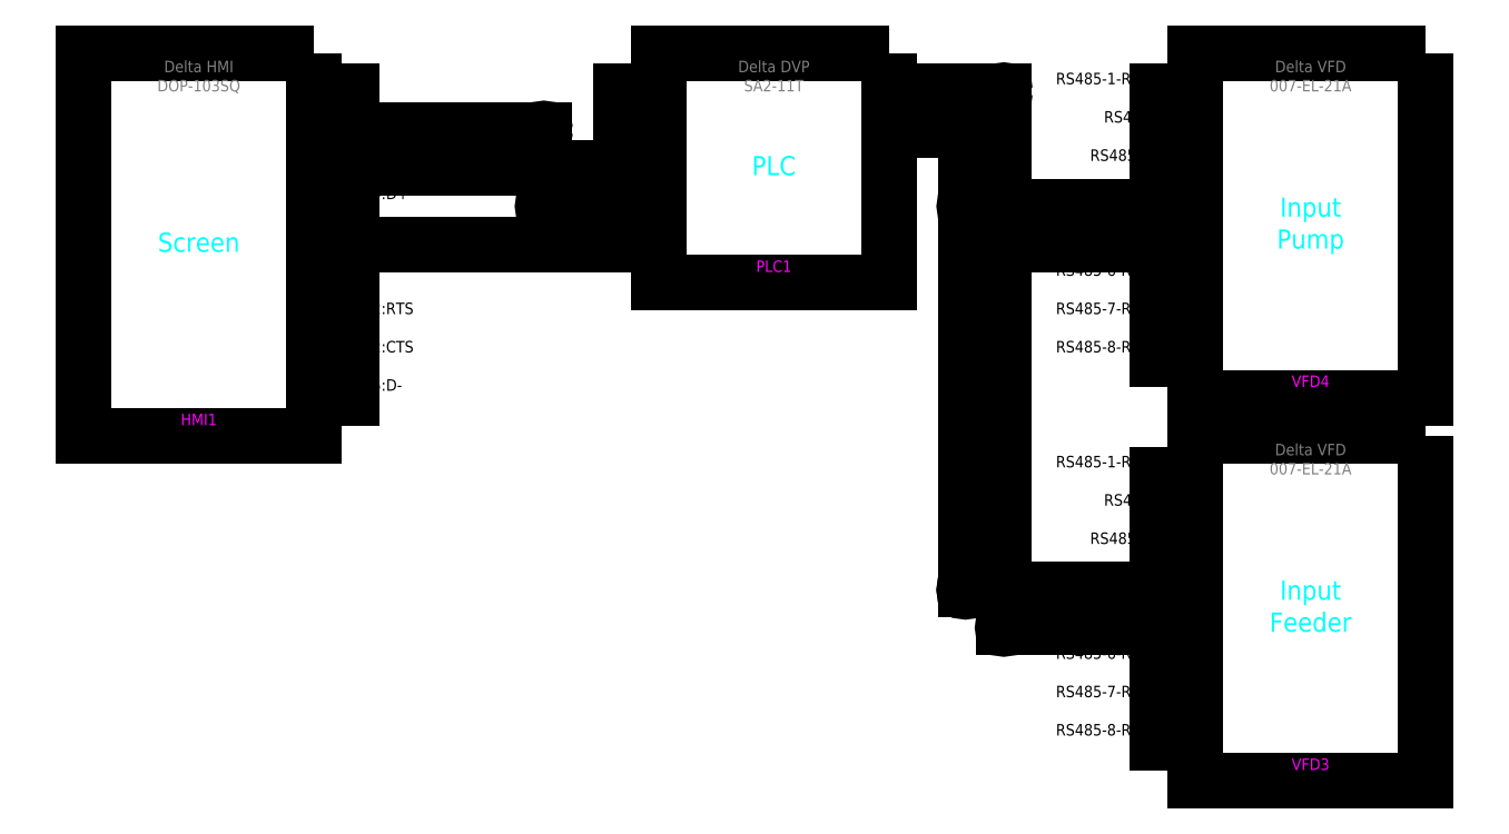
<metadata>
{"format":"dxf","ext":"dxf","renderer":"ezdxf+matplotlib","layout":"modelspace","background":"white","min_lineweight":24,"dpi":150}
</metadata>
<code>
0
SECTION
2
ENTITIES
0
INSERT
8
0
2
Delta DVP12SA2
10
130
20
120
30
0
41
1
42
1
43
0
50
0
70
    1
71
    1
44
0
45
0
0
INSERT
8
0
2
Delta VFD-007
10
270
20
105
30
0
41
1
42
1
43
0
50
0
70
    1
71
    1
44
0
45
0
0
LINE
8
0
10
230
20
110
11
180
21
110
0
LINE
8
0
10
180
20
110
11
180
21
130
0
LINE
8
0
10
180
20
130
11
170
21
130
0
LINE
8
0
10
170
20
140
11
190
21
140
0
LINE
8
0
10
190
20
140
11
190
21
100
0
LINE
8
0
10
190
20
100
11
230
21
100
0
CIRCLE
8
connection_dot
10
190
20
140
40
0.3
0
CIRCLE
8
connection_dot
10
180
20
130
40
0.3
0
CIRCLE
8
connection_dot
10
180
20
110
40
0.3
0
CIRCLE
8
connection_dot
10
190
20
100
40
0.3
0
INSERT
8
0
2
Delta HMI DOP
10
-20
20
100
30
0
41
1
42
1
43
0
50
0
70
    1
71
    1
44
0
45
0
0
LINE
8
0
10
20
20
100
11
90
21
100
0
LINE
8
0
10
20
20
130
11
70
21
130
0
LINE
8
0
10
70
20
130
11
70
21
110
0
LINE
8
0
10
70
20
110
11
90
21
110
0
LINE
8
0
10
20
20
120
11
90
21
120
0
CIRCLE
8
0
10
70
20
130
40
0.3
0
CIRCLE
8
connection_dot
10
70
20
129.7
40
0.3
0
CIRCLE
8
connection_dot
10
70
20
110
40
0.3
0
INSERT
8
0
2
Delta VFD-8
10
270
20
5
30
0
41
1
42
1
43
0
50
0
70
    1
71
    1
44
0
45
0
0
LINE
8
0
10
190
20
100
11
190
21
-0
0
LINE
8
0
10
190
20
-0
11
230
21
0
0
LINE
8
0
10
180
20
110
11
180
21
10
0
LINE
8
0
10
180
20
10
11
230
21
10
0
CIRCLE
8
0
10
180
20
10
40
0.3
0
CIRCLE
8
connection_dot
10
180
20
9.7
40
0.3
0
CIRCLE
8
connection_dot
10
190
20
-0
40
0.3
0
ENDSEC
0
EOF

</code>
